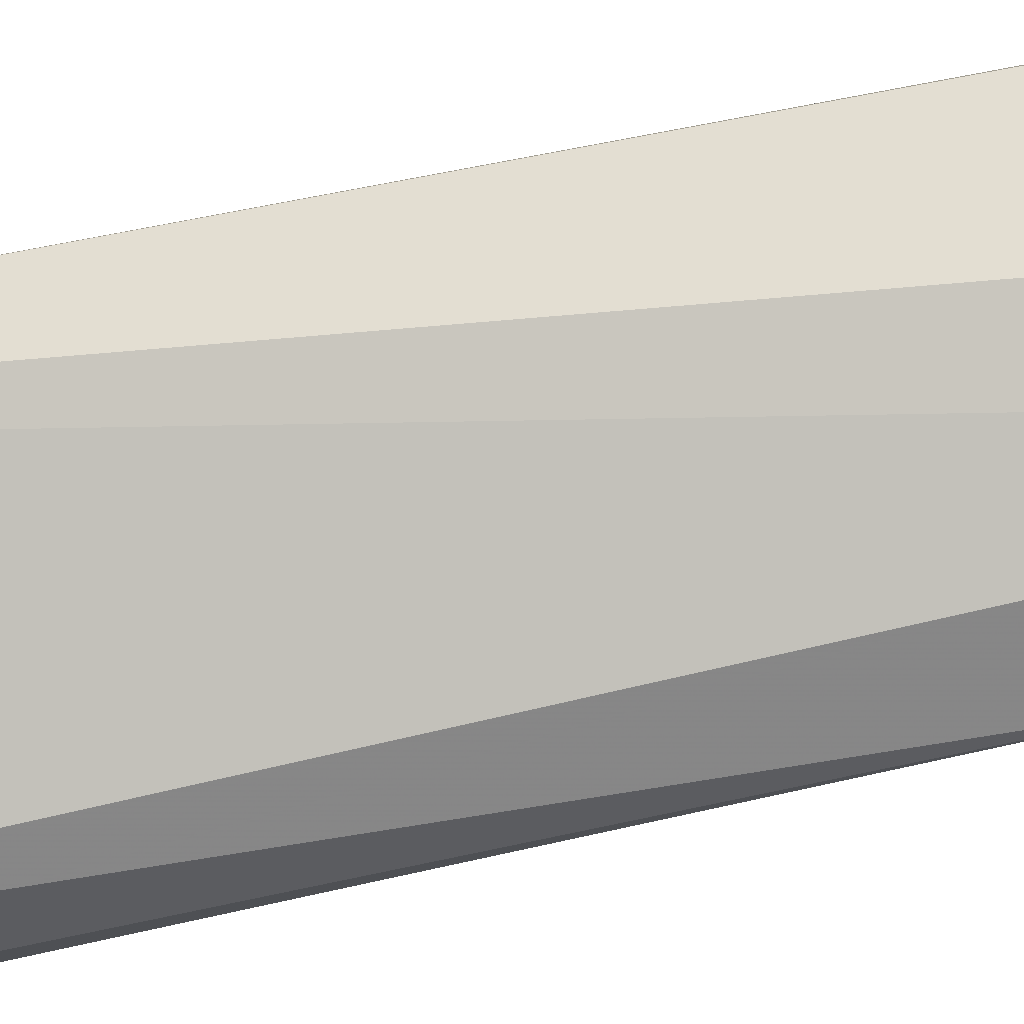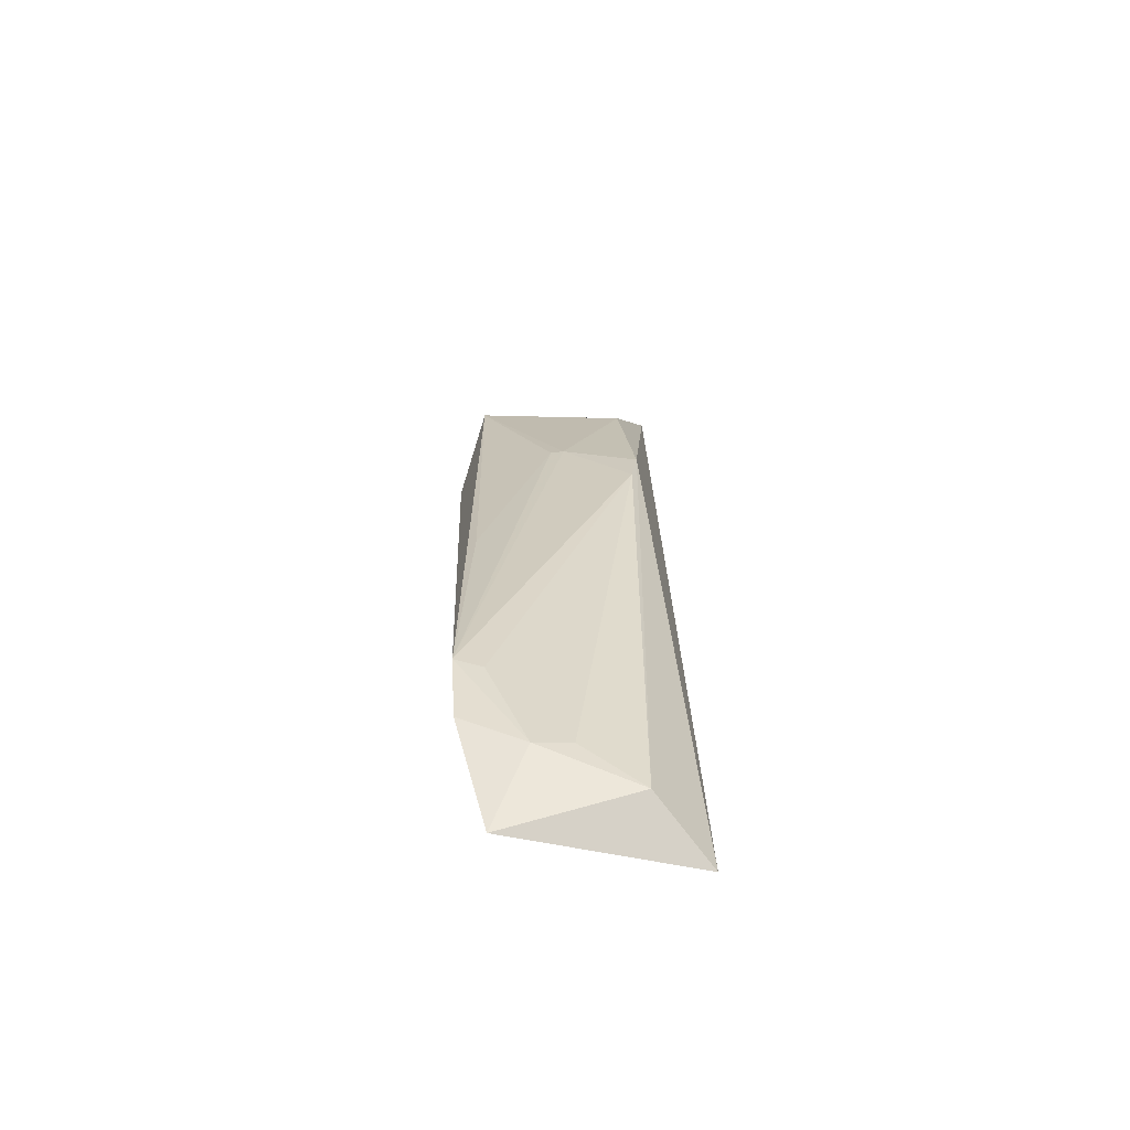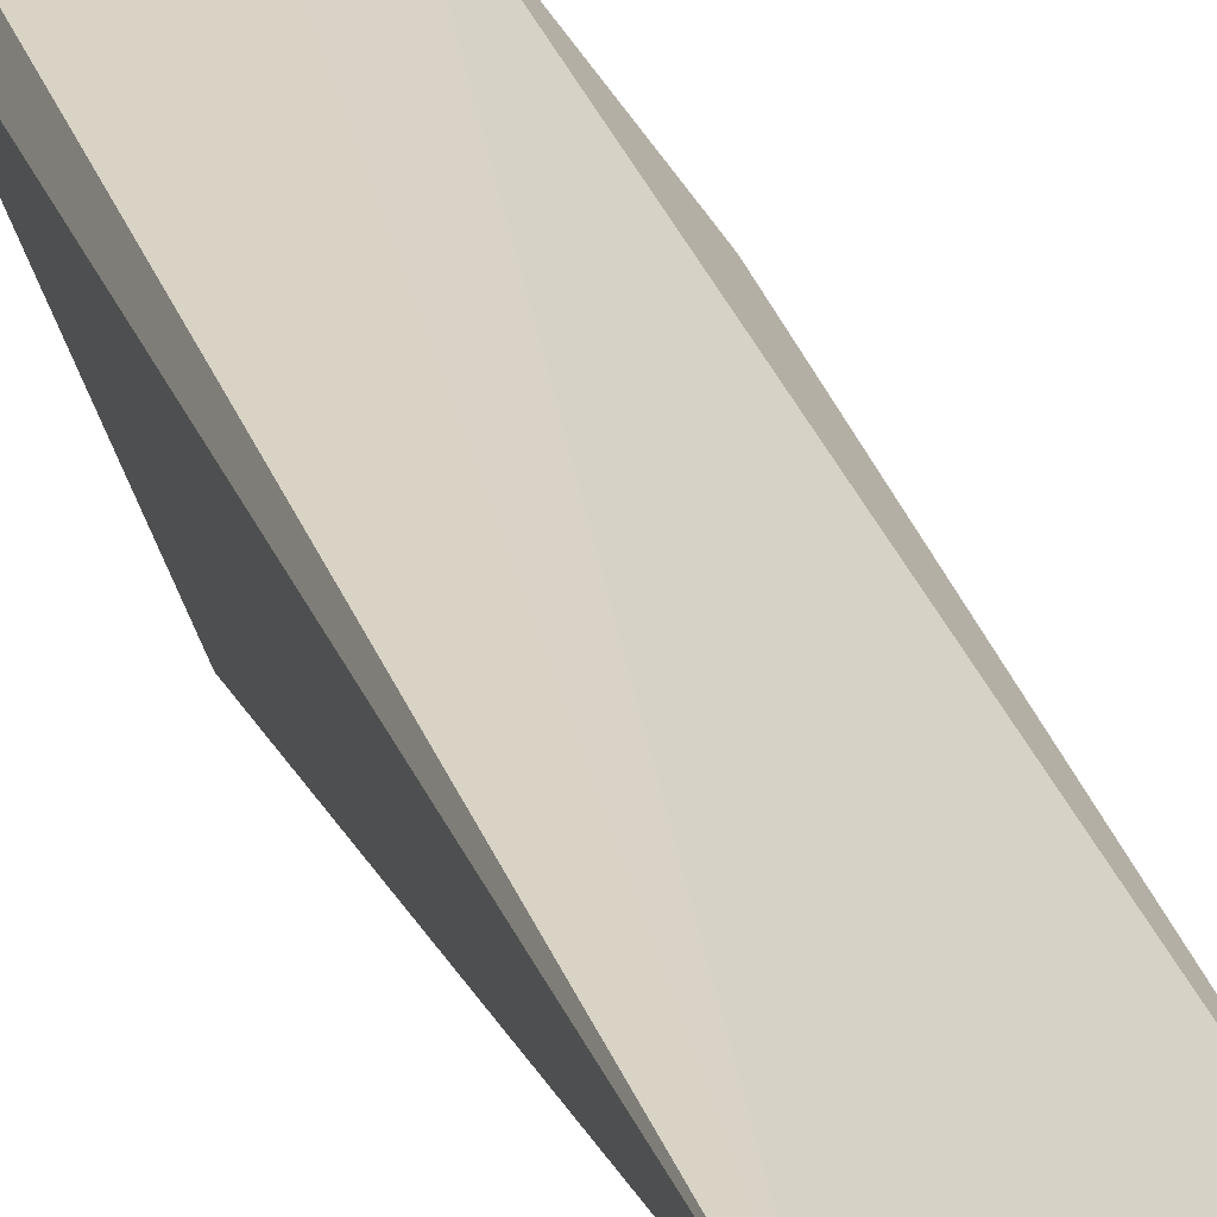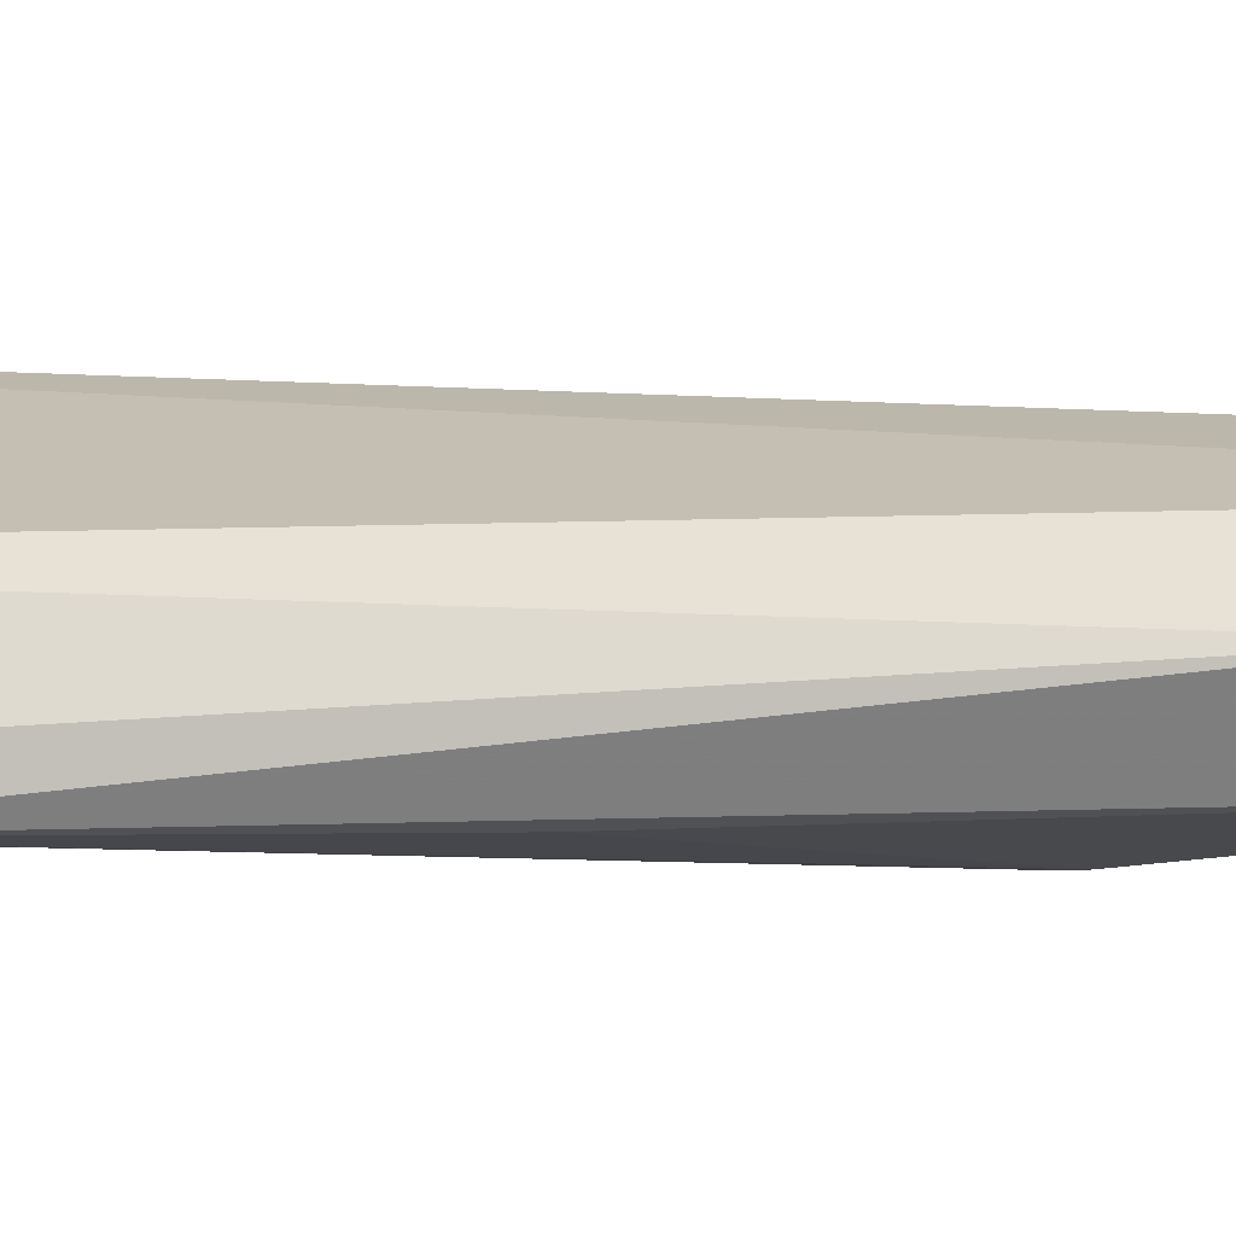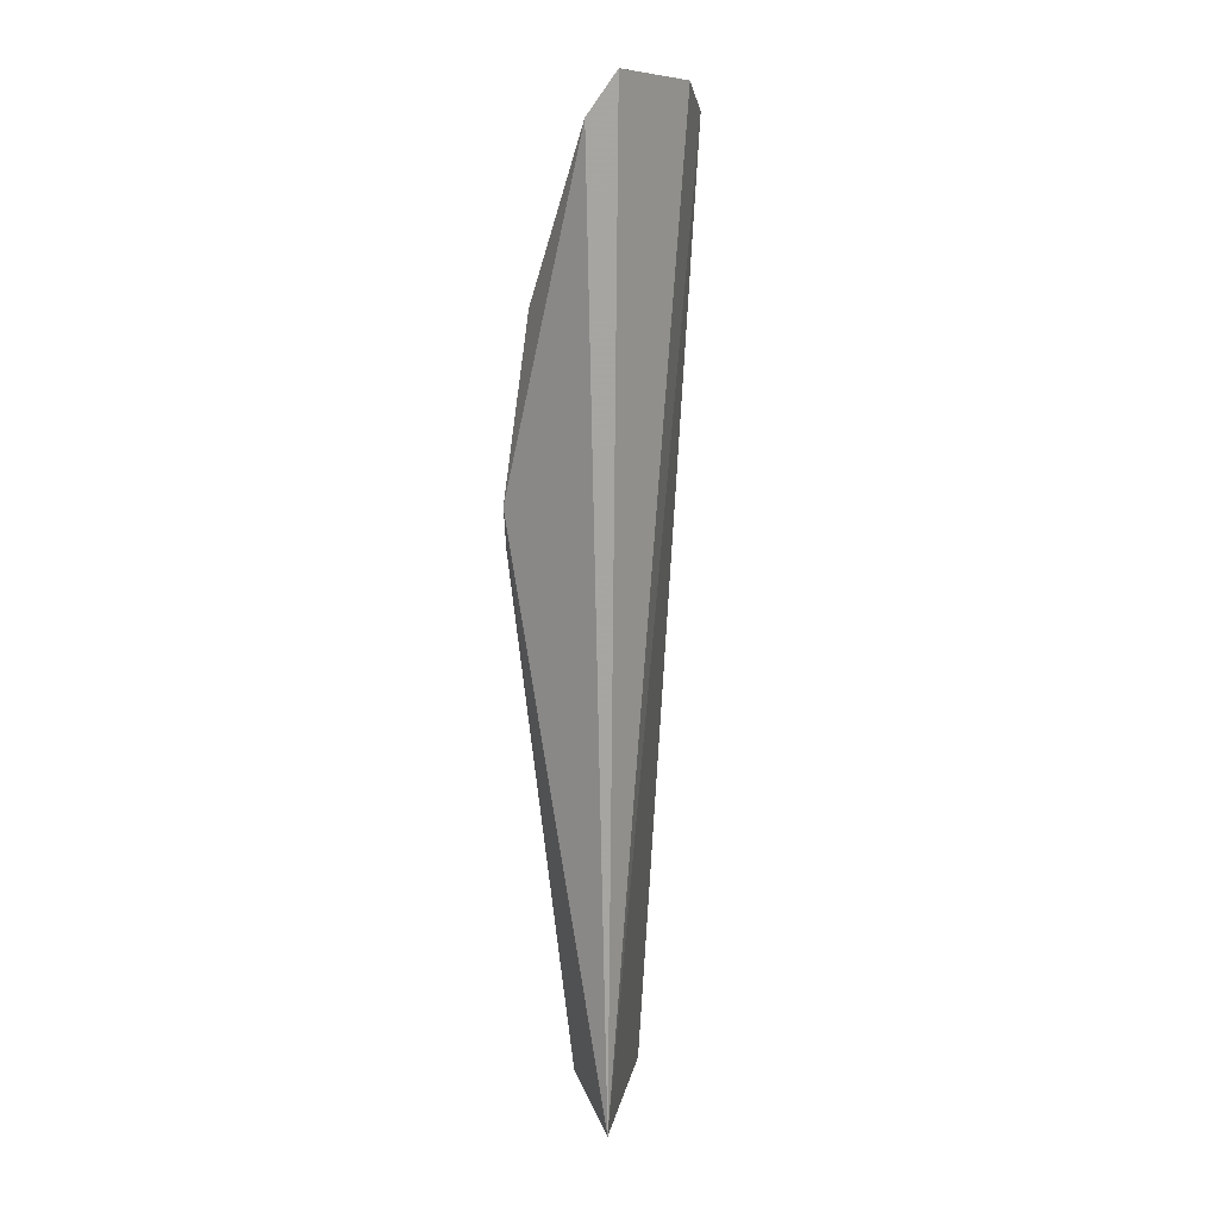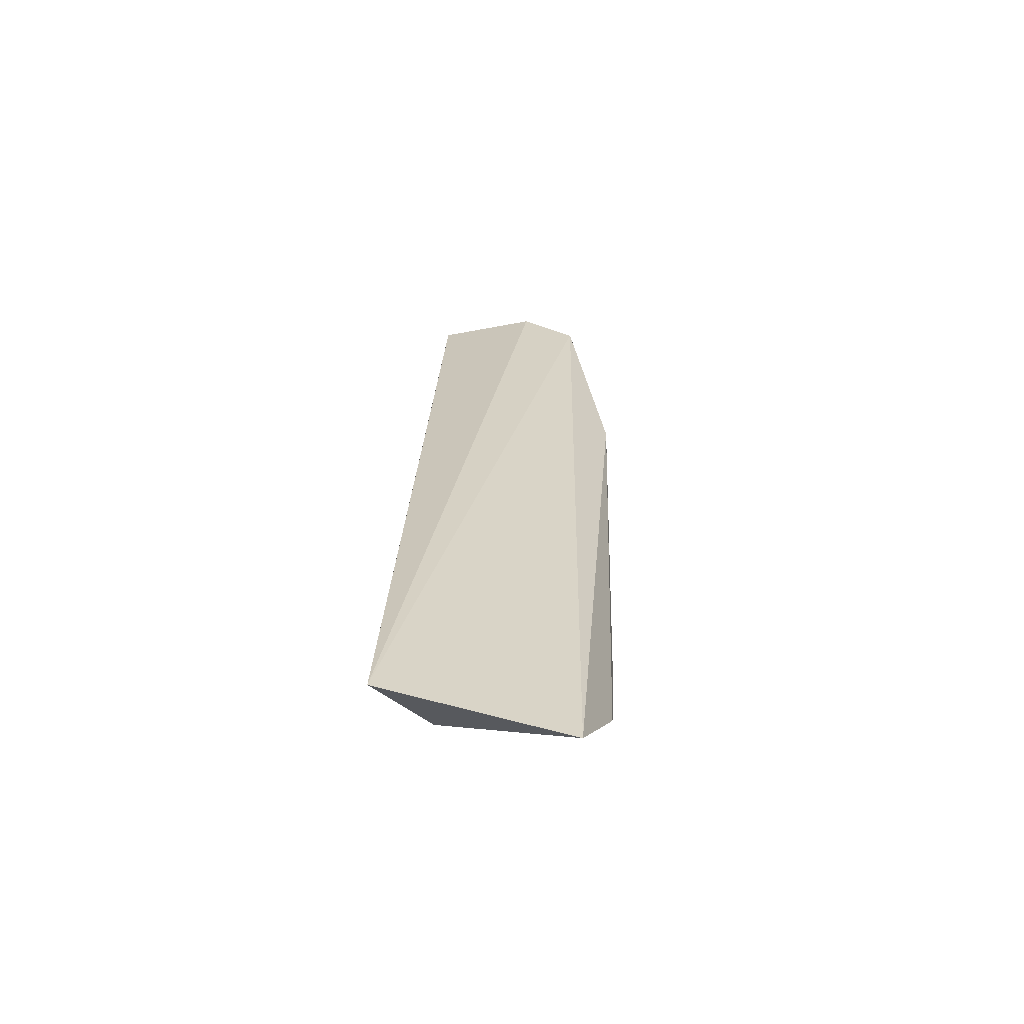
<metadata>
{"format":"obj","ext":"obj","renderer":"f3d","projection":"perspective","resolution":1024,"background":"white","views":[{"elev":71.2,"azim":76.3,"up":"+Z"},{"elev":-65.5,"azim":-172.9,"up":"+Y"},{"elev":29.0,"azim":-19.3,"up":"+Z"},{"elev":-3.8,"azim":63.9,"up":"+Z"},{"elev":16.3,"azim":-58.8,"up":"+Y"},{"elev":-66.1,"azim":9.0,"up":"+Y"}]}
</metadata>
<code>
v -0.1286 -0.2349 -0.4641
v -0.1178 -0.1885 -0.4859
v -0.1179 0.1847 -0.4433
v -0.1906 0.2037 -0.4378
v -0.1926 0.03219 -0.4904
v -0.2068 -0.2268 -0.4328
v -0.1047 0.07727 -0.4658
v -0.1166 0.1377 -0.4828
v -0.1425 0.1977 -0.4345
v -0.1961 0.186 -0.4491
v -0.1866 -0.2135 -0.4619
v -0.1246 0.1804 -0.4608
v -0.1166 -0.1558 -0.4929
v -0.1846 0.1117 -0.4823
v -0.1453 -0.2017 -0.4793
v -0.1396 0.1769 -0.462
v -0.1527 0.04846 -0.4924
v -0.1899 0.01378 -0.4909
v -0.1206 -0.0407 -0.4902
v -0.1586 0.04846 -0.4923
v -0.161 -0.1975 -0.4747
v -0.1286 -0.1594 -0.4897
f 6 1 3
f 7 1 2
f 7 3 1
f 8 3 7
f 9 6 3
f 9 4 6
f 10 6 4
f 10 5 6
f 11 6 5
f 11 1 6
f 12 3 8
f 12 9 3
f 12 4 9
f 13 8 7
f 13 7 2
f 14 10 8
f 14 5 10
f 15 2 1
f 15 1 11
f 15 13 2
f 16 10 4
f 16 4 12
f 16 12 8
f 16 8 10
f 18 11 5
f 19 17 8
f 19 8 13
f 19 13 17
f 20 14 8
f 20 8 17
f 20 5 14
f 20 18 5
f 20 17 13
f 20 13 18
f 21 18 15
f 21 15 11
f 21 11 18
f 22 18 13
f 22 13 15
f 22 15 18

</code>
